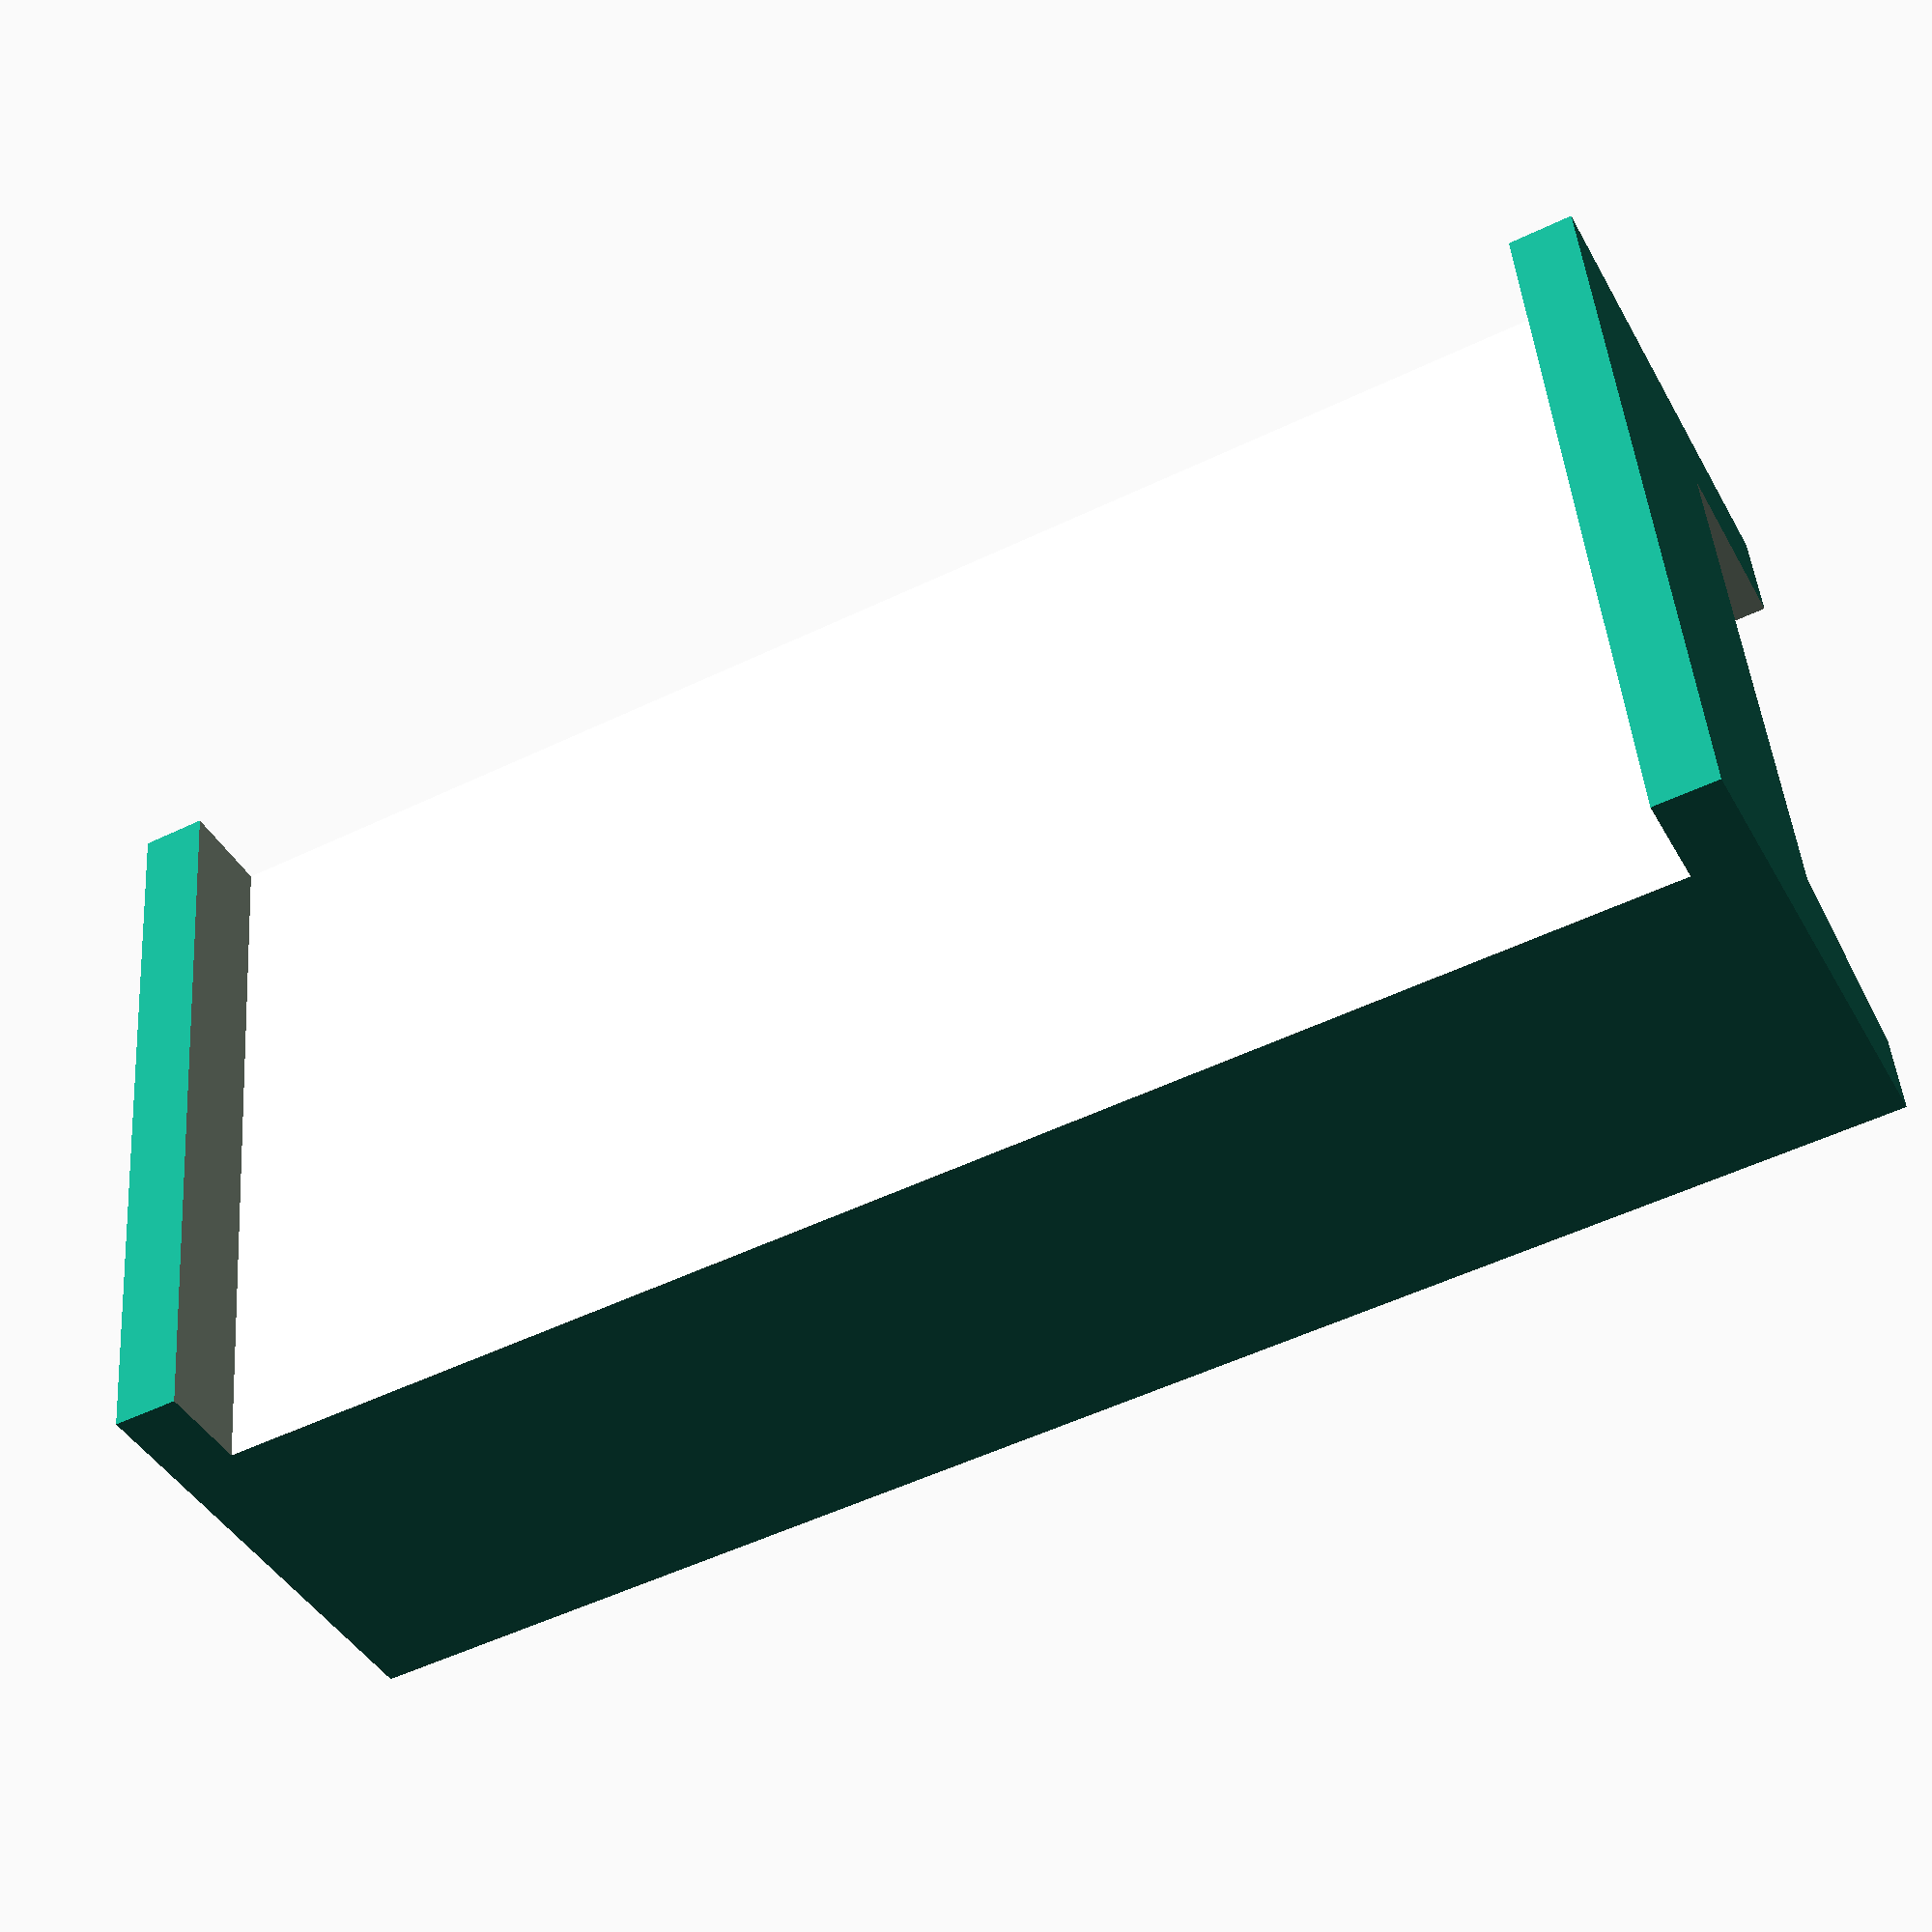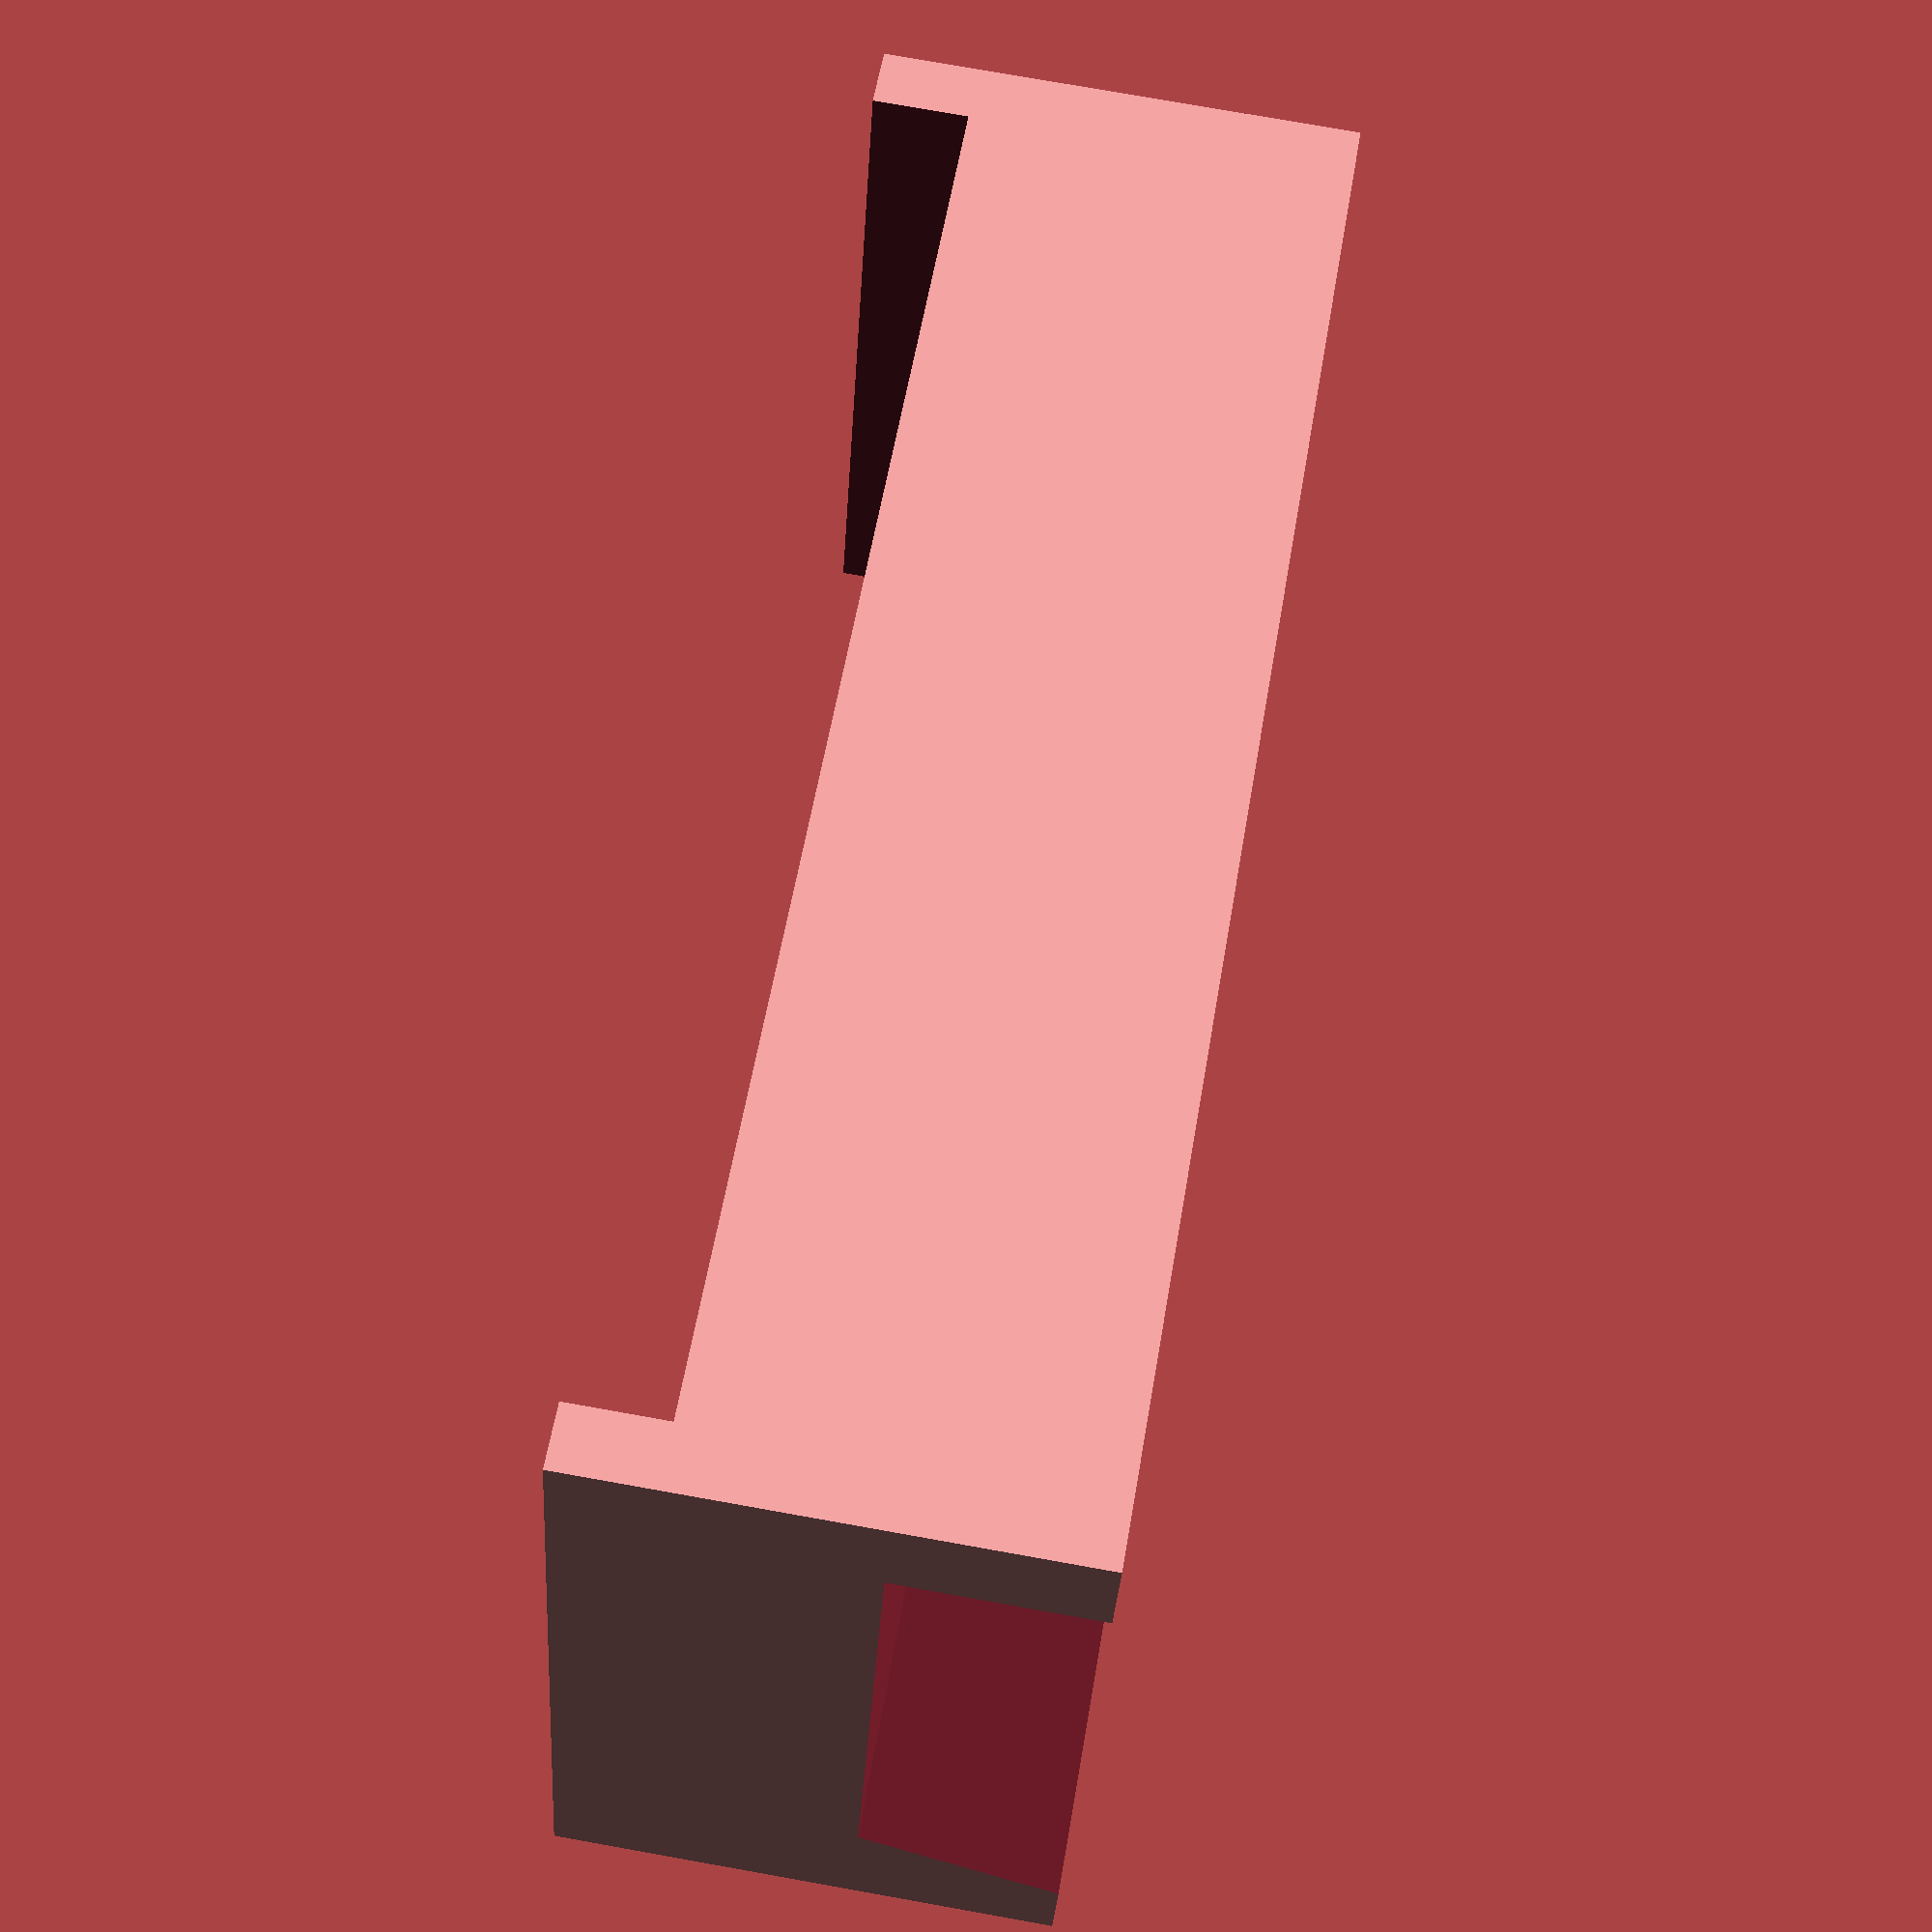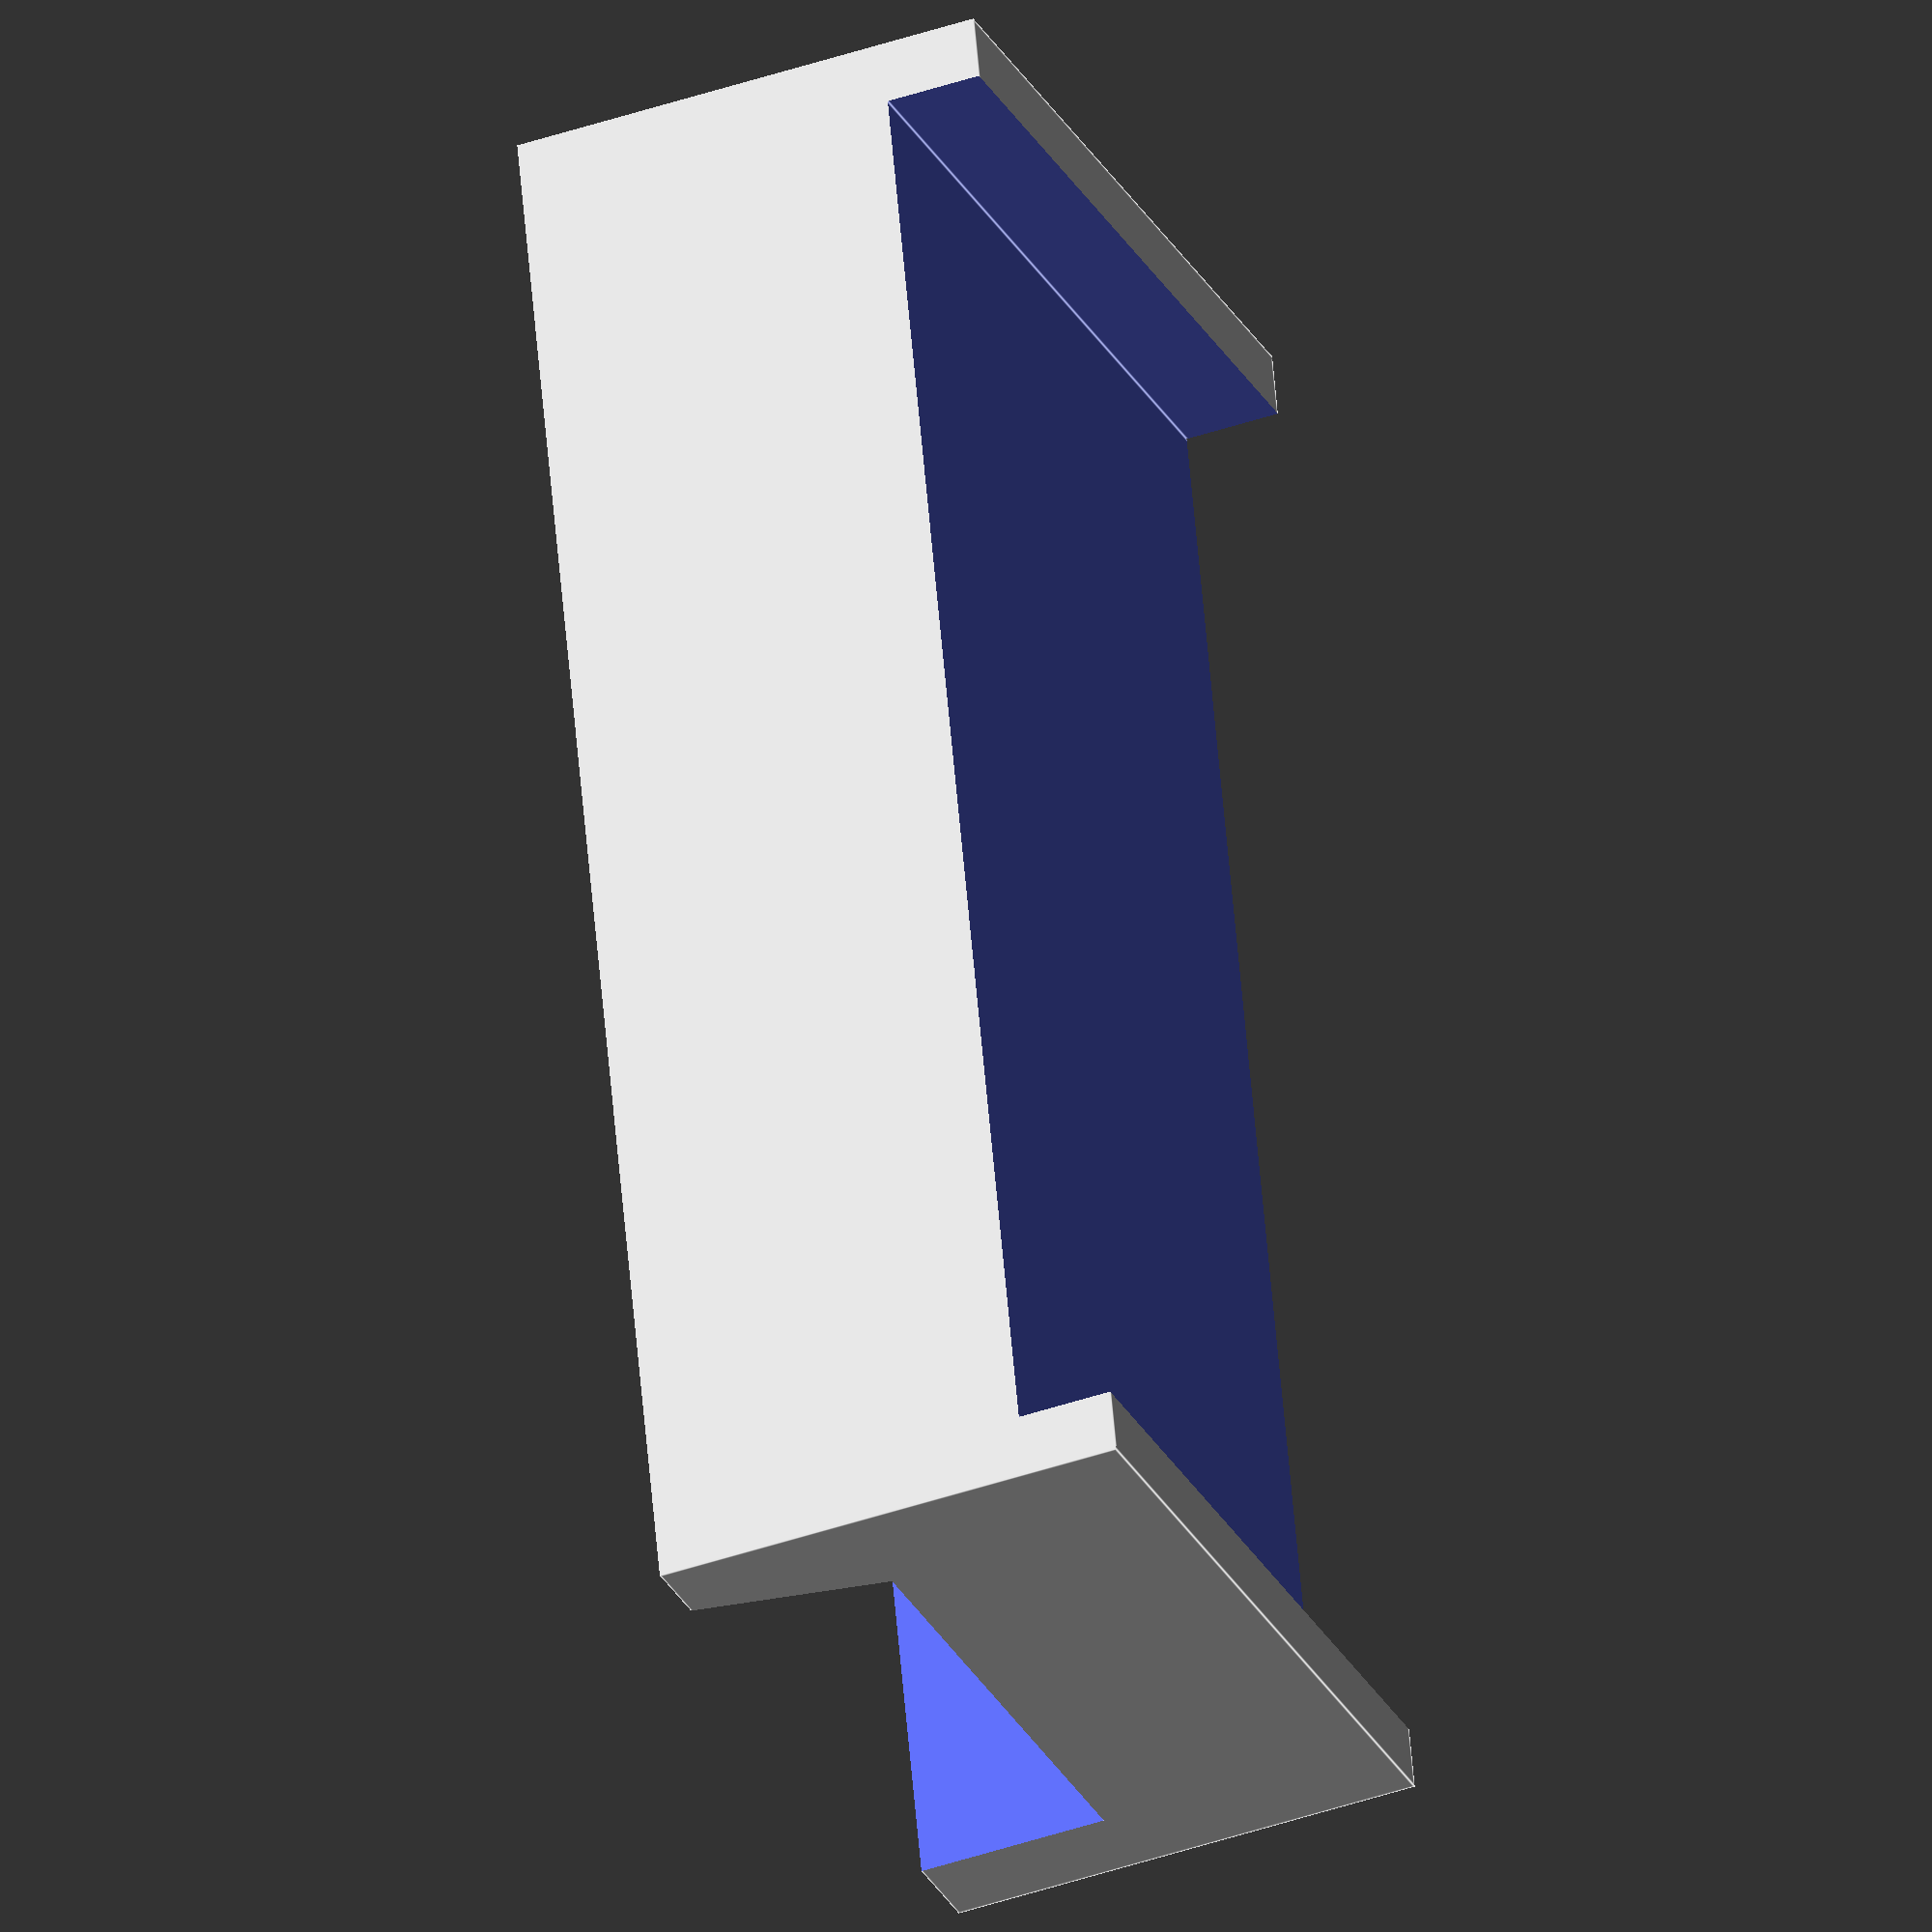
<openscad>
d=24;
t=17;
b=19;

difference(){
    cube([50, d, 15]);
    translate([2, -5, 12]) cube([46, d+10, 5]);
    translate([-2, 0, 0])
        rotate([90, 0 ,90])
            linear_extrude(height=54)
                polygon([[3, -2], [3, 6], [3+t, 6], [3+b, -2]]);
}


</openscad>
<views>
elev=41.5 azim=175.0 roll=26.9 proj=p view=solid
elev=103.3 azim=340.3 roll=79.9 proj=p view=solid
elev=41.4 azim=257.1 roll=292.8 proj=o view=edges
</views>
